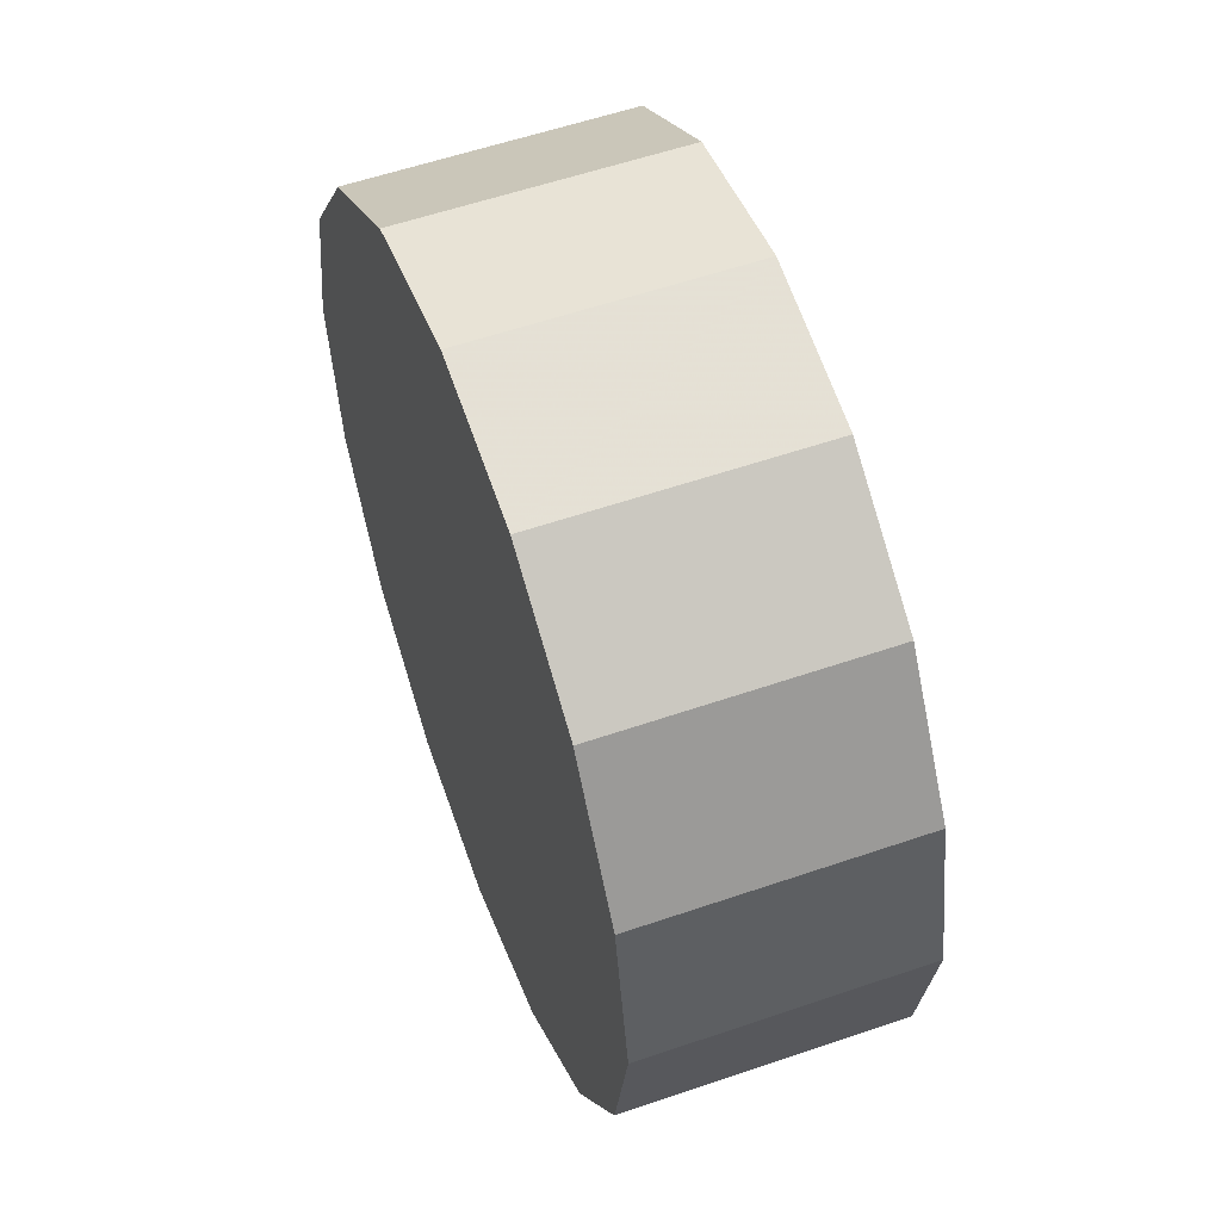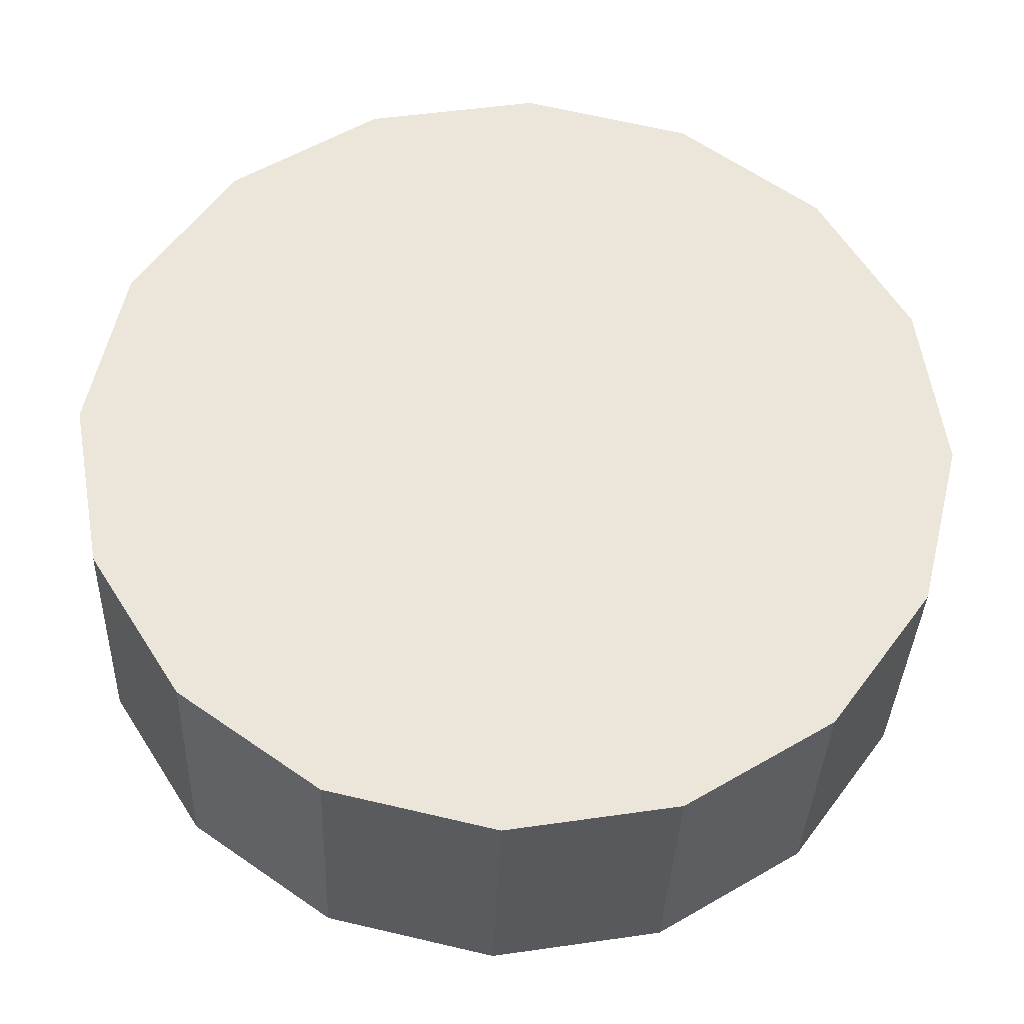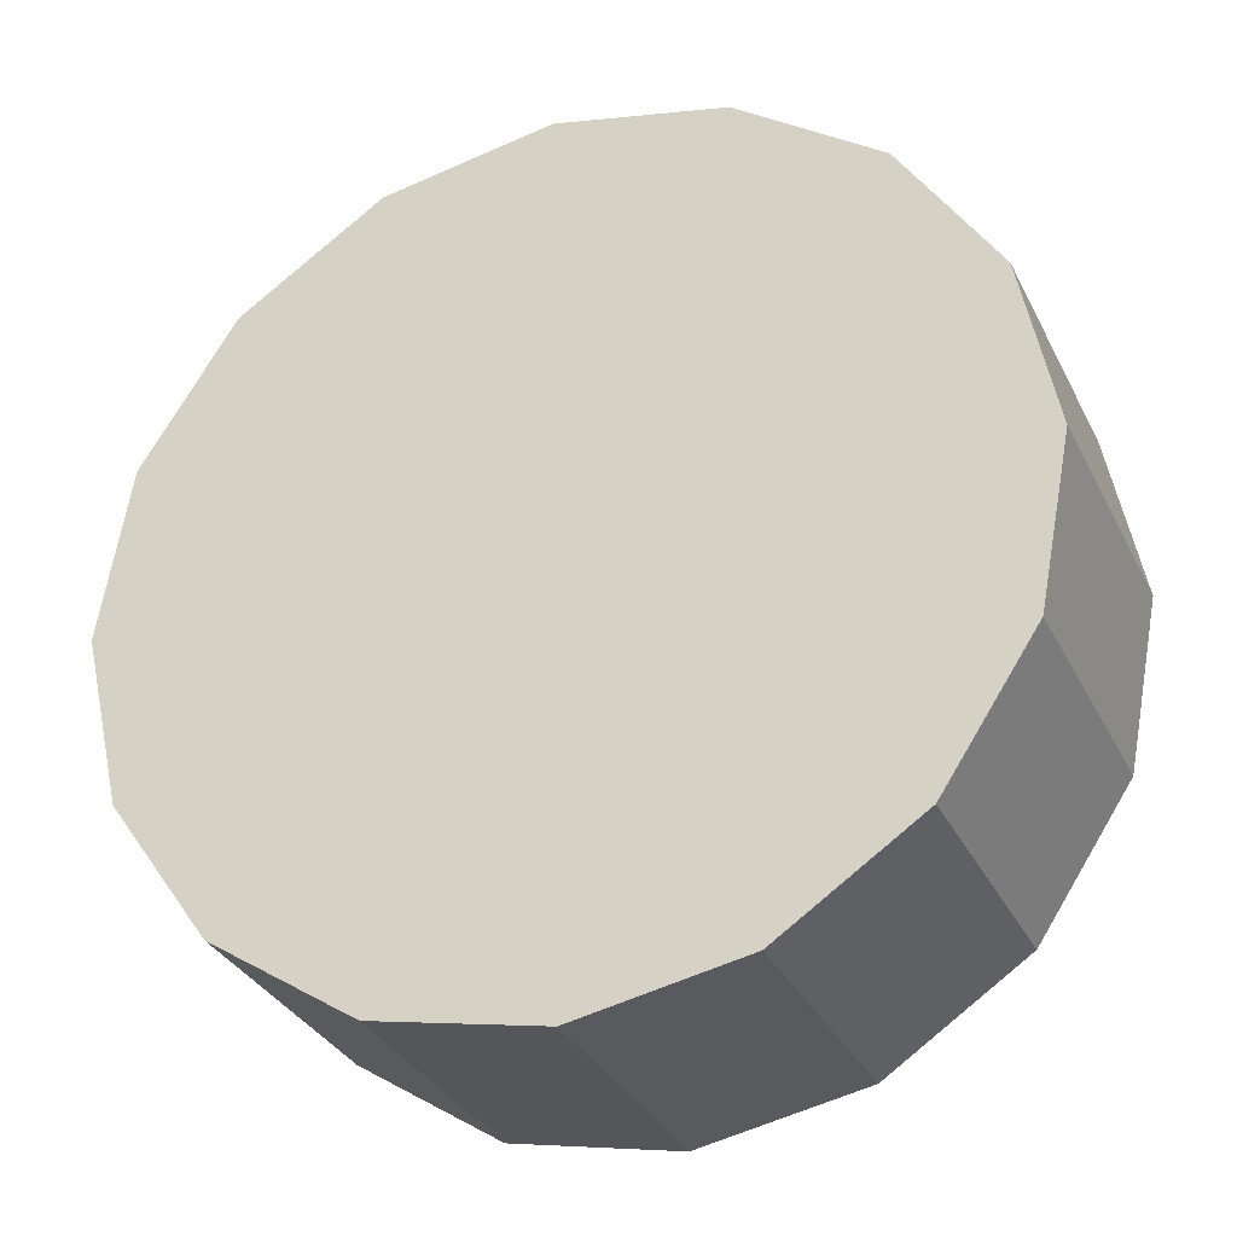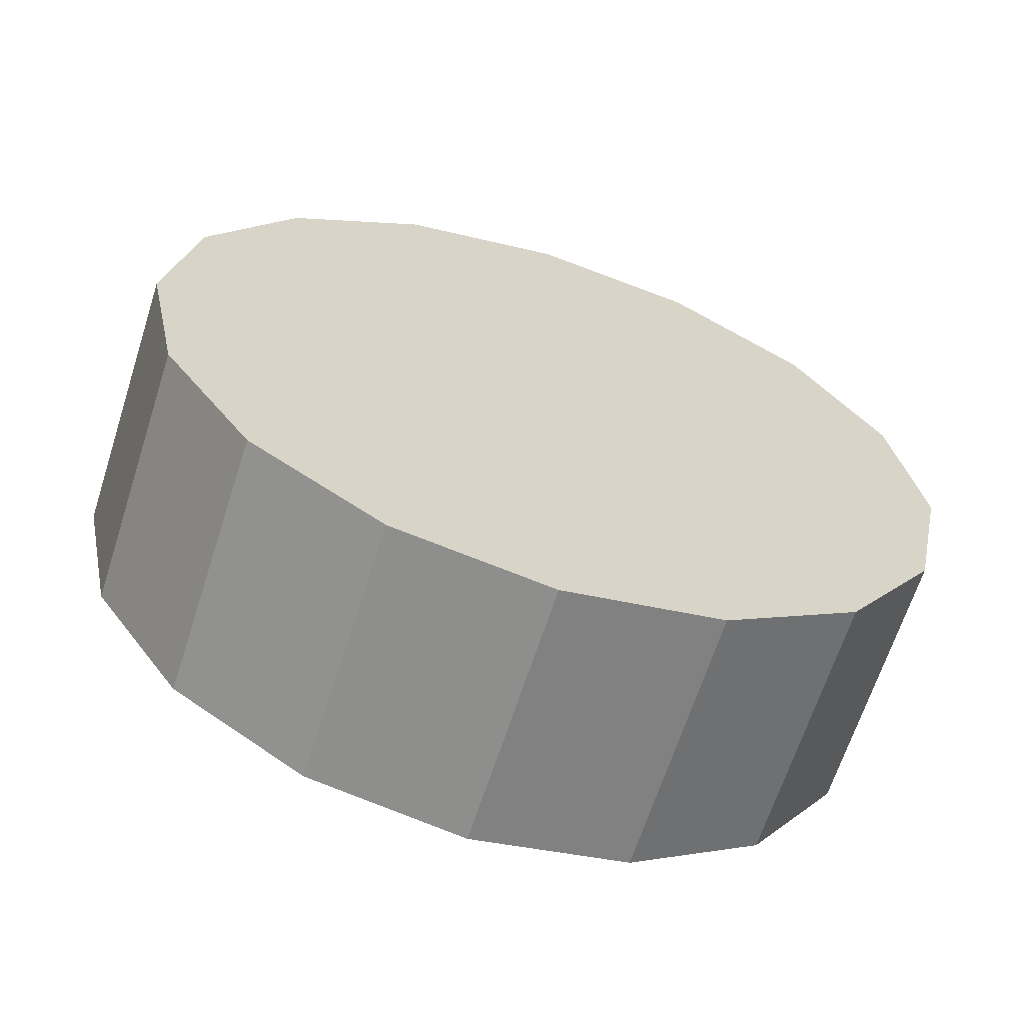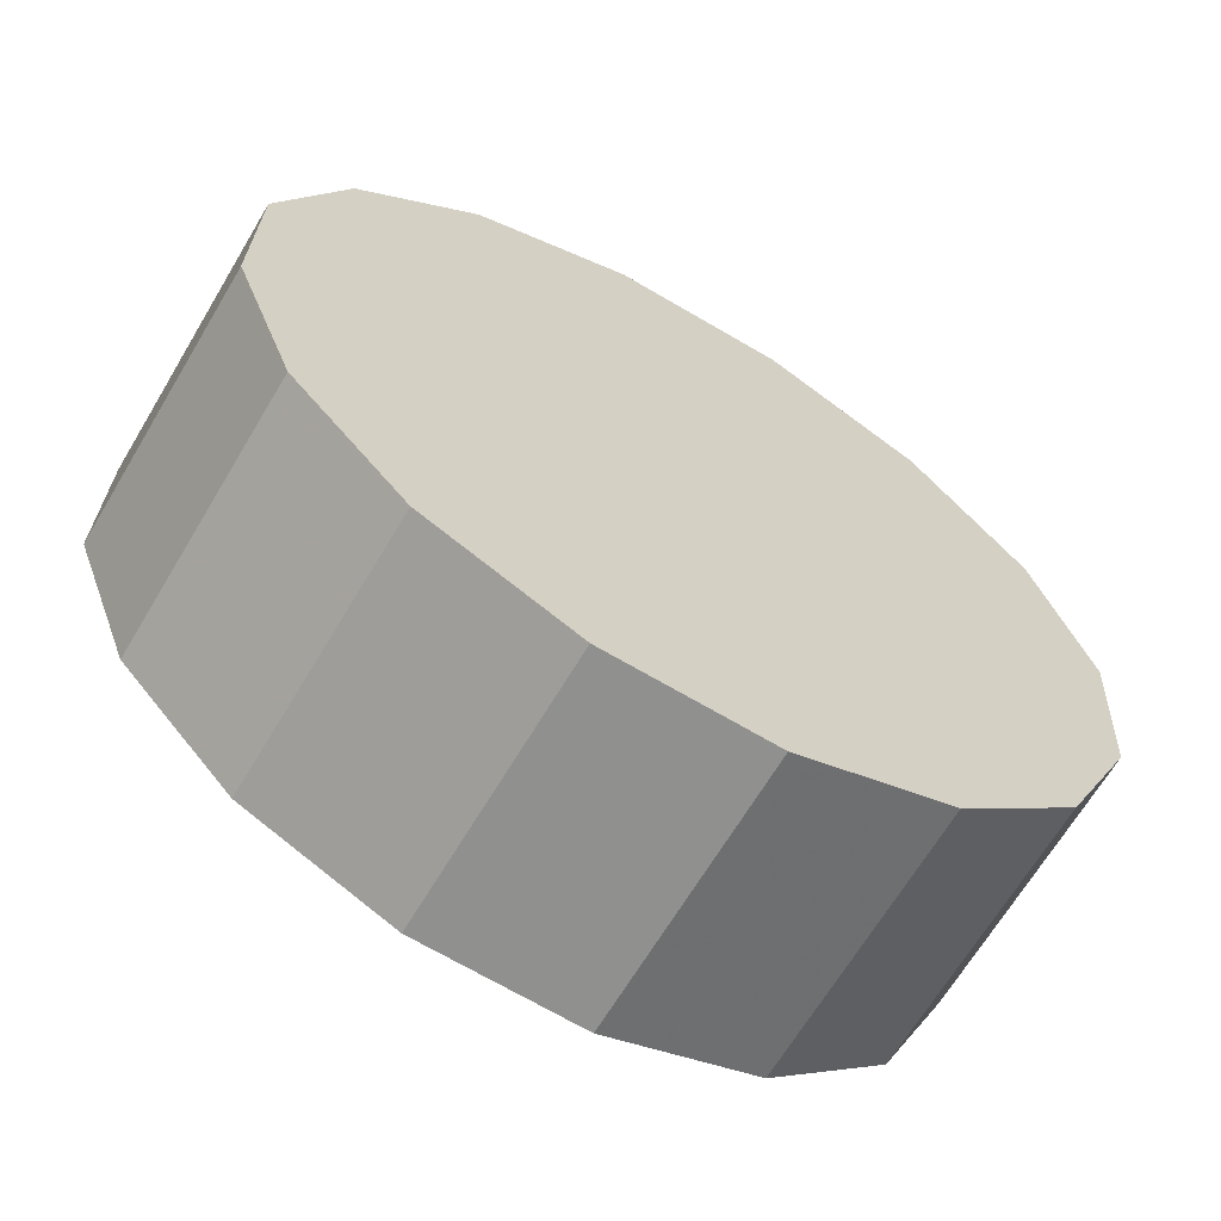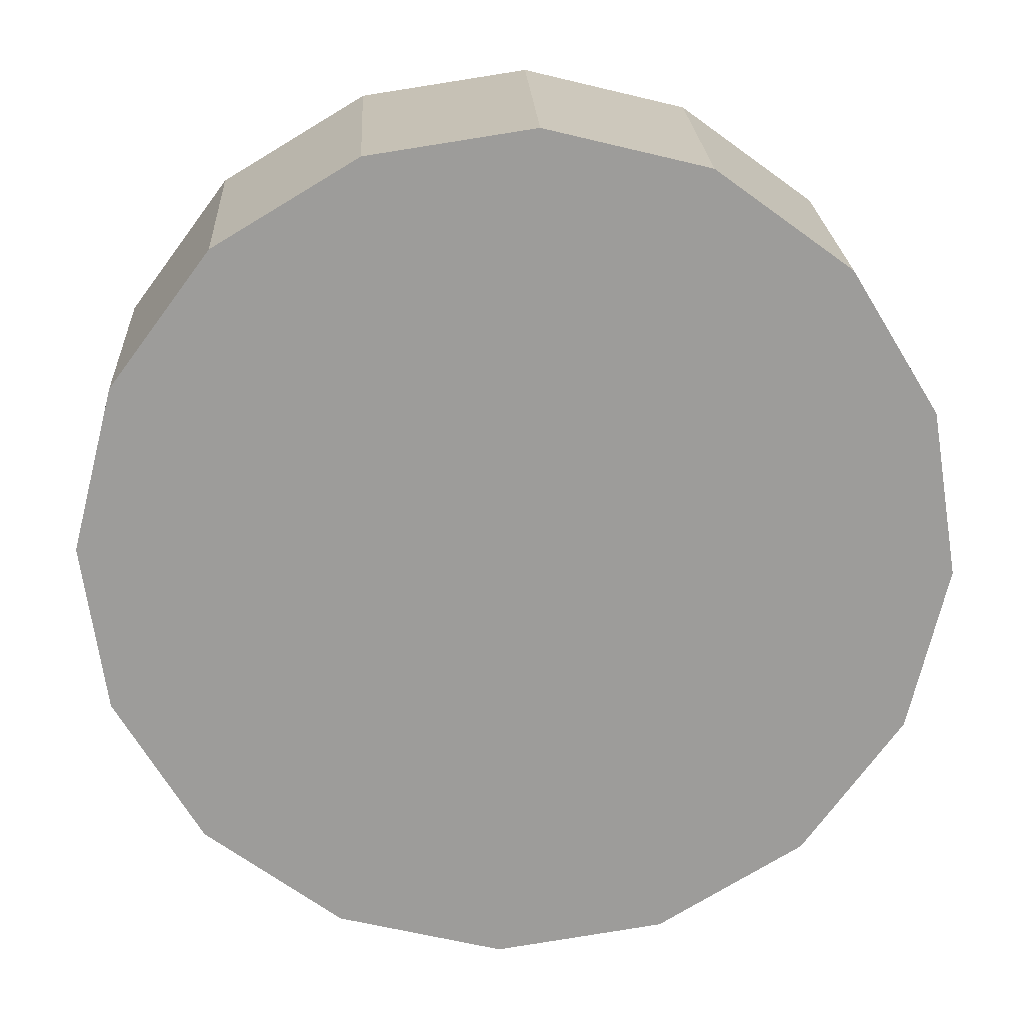
<metadata>
{"format":"obj","ext":"obj","renderer":"f3d","projection":"perspective","resolution":1024,"background":"white","views":[{"elev":55.5,"azim":115.0,"up":"+Z"},{"elev":-77.6,"azim":87.3,"up":"+Y"},{"elev":-79.5,"azim":121.4,"up":"+Y"},{"elev":-63.6,"azim":27.5,"up":"+Z"},{"elev":60.3,"azim":135.7,"up":"+Y"},{"elev":-24.9,"azim":86.3,"up":"+Y"}]}
</metadata>
<code>
v 0.4912 3.752 1.765
v 0.5034 3.764 1.791
v 0.5077 3.769 1.822
v 0.5034 3.764 1.852
v 0.4912 3.752 1.878
v 0.4728 3.734 1.896
v 0.4512 3.712 1.902
v 0.4295 3.691 1.896
v 0.4112 3.672 1.878
v 0.3989 3.66 1.852
v 0.3946 3.656 1.822
v 0.3989 3.66 1.791
v 0.4112 3.672 1.765
v 0.4295 3.691 1.748
v 0.4512 3.712 1.742
v 0.4728 3.734 1.748
v 0.4512 3.712 1.822
v 0.4512 3.712 1.822
v 0.4512 3.712 1.822
v 0.4512 3.712 1.822
v 0.4512 3.712 1.822
v 0.4512 3.712 1.822
v 0.4512 3.712 1.822
v 0.4512 3.712 1.822
v 0.4512 3.712 1.822
v 0.4512 3.712 1.822
v 0.4512 3.712 1.822
v 0.4512 3.712 1.822
v 0.4512 3.712 1.822
v 0.4512 3.712 1.822
v 0.4512 3.712 1.822
v 0.4512 3.712 1.822
v 0.5283 3.715 1.765
v 0.5405 3.727 1.791
v 0.5448 3.732 1.822
v 0.5405 3.727 1.852
v 0.5283 3.715 1.878
v 0.5099 3.697 1.896
v 0.4883 3.675 1.902
v 0.4666 3.653 1.896
v 0.4483 3.635 1.878
v 0.436 3.623 1.852
v 0.4317 3.619 1.822
v 0.436 3.623 1.791
v 0.4483 3.635 1.765
v 0.4666 3.653 1.748
v 0.4883 3.675 1.742
v 0.5099 3.697 1.748
v 0.4883 3.675 1.822
v 0.4883 3.675 1.822
v 0.4883 3.675 1.822
v 0.4883 3.675 1.822
v 0.4883 3.675 1.822
v 0.4883 3.675 1.822
v 0.4883 3.675 1.822
v 0.4883 3.675 1.822
v 0.4883 3.675 1.822
v 0.4883 3.675 1.822
v 0.4883 3.675 1.822
v 0.4883 3.675 1.822
v 0.4883 3.675 1.822
v 0.4883 3.675 1.822
v 0.4883 3.675 1.822
v 0.4883 3.675 1.822
f 33 34 49
f 49 34 50
f 34 35 50
f 50 35 51
f 35 36 51
f 51 36 52
f 36 37 52
f 52 37 53
f 37 38 53
f 53 38 54
f 38 39 54
f 54 39 55
f 39 40 55
f 55 40 56
f 40 41 56
f 56 41 57
f 41 42 57
f 57 42 58
f 42 43 58
f 58 43 59
f 43 44 59
f 59 44 60
f 44 45 60
f 60 45 61
f 45 46 61
f 61 46 62
f 46 47 62
f 62 47 63
f 47 48 63
f 63 48 64
f 48 33 64
f 64 33 49
f 2 1 17
f 2 17 18
f 3 2 18
f 3 18 19
f 4 3 19
f 4 19 20
f 5 4 20
f 5 20 21
f 6 5 21
f 6 21 22
f 7 6 22
f 7 22 23
f 8 7 23
f 8 23 24
f 9 8 24
f 9 24 25
f 10 9 25
f 10 25 26
f 11 10 26
f 11 26 27
f 12 11 27
f 12 27 28
f 13 12 28
f 13 28 29
f 14 13 29
f 14 29 30
f 15 14 30
f 15 30 31
f 16 15 31
f 16 31 32
f 1 16 32
f 1 32 17
f 49 50 17
f 17 50 18
f 50 51 18
f 18 51 19
f 51 52 19
f 19 52 20
f 52 53 20
f 20 53 21
f 53 54 21
f 21 54 22
f 54 55 22
f 22 55 23
f 55 56 23
f 23 56 24
f 56 57 24
f 24 57 25
f 57 58 25
f 25 58 26
f 58 59 26
f 26 59 27
f 59 60 27
f 27 60 28
f 60 61 28
f 28 61 29
f 61 62 29
f 29 62 30
f 62 63 30
f 30 63 31
f 63 64 31
f 31 64 32
f 64 49 32
f 32 49 17
f 1 2 33
f 33 2 34
f 2 3 34
f 34 3 35
f 3 4 35
f 35 4 36
f 4 5 36
f 36 5 37
f 5 6 37
f 37 6 38
f 6 7 38
f 38 7 39
f 7 8 39
f 39 8 40
f 8 9 40
f 40 9 41
f 9 10 41
f 41 10 42
f 10 11 42
f 42 11 43
f 11 12 43
f 43 12 44
f 12 13 44
f 44 13 45
f 13 14 45
f 45 14 46
f 14 15 46
f 46 15 47
f 15 16 47
f 47 16 48
f 16 1 48
f 48 1 33

</code>
